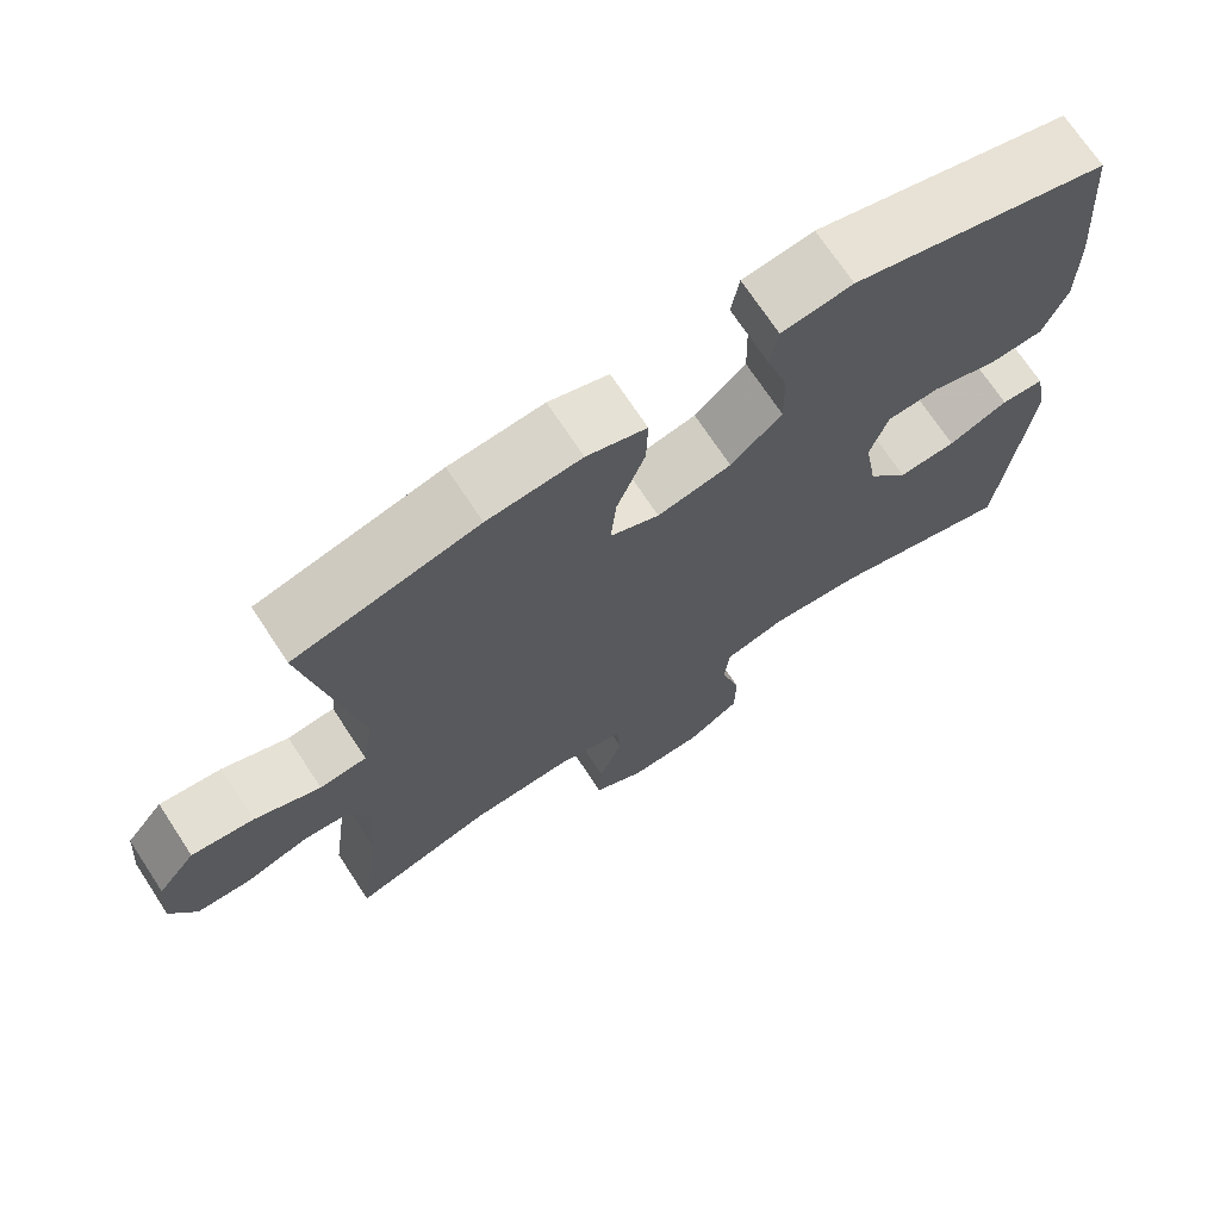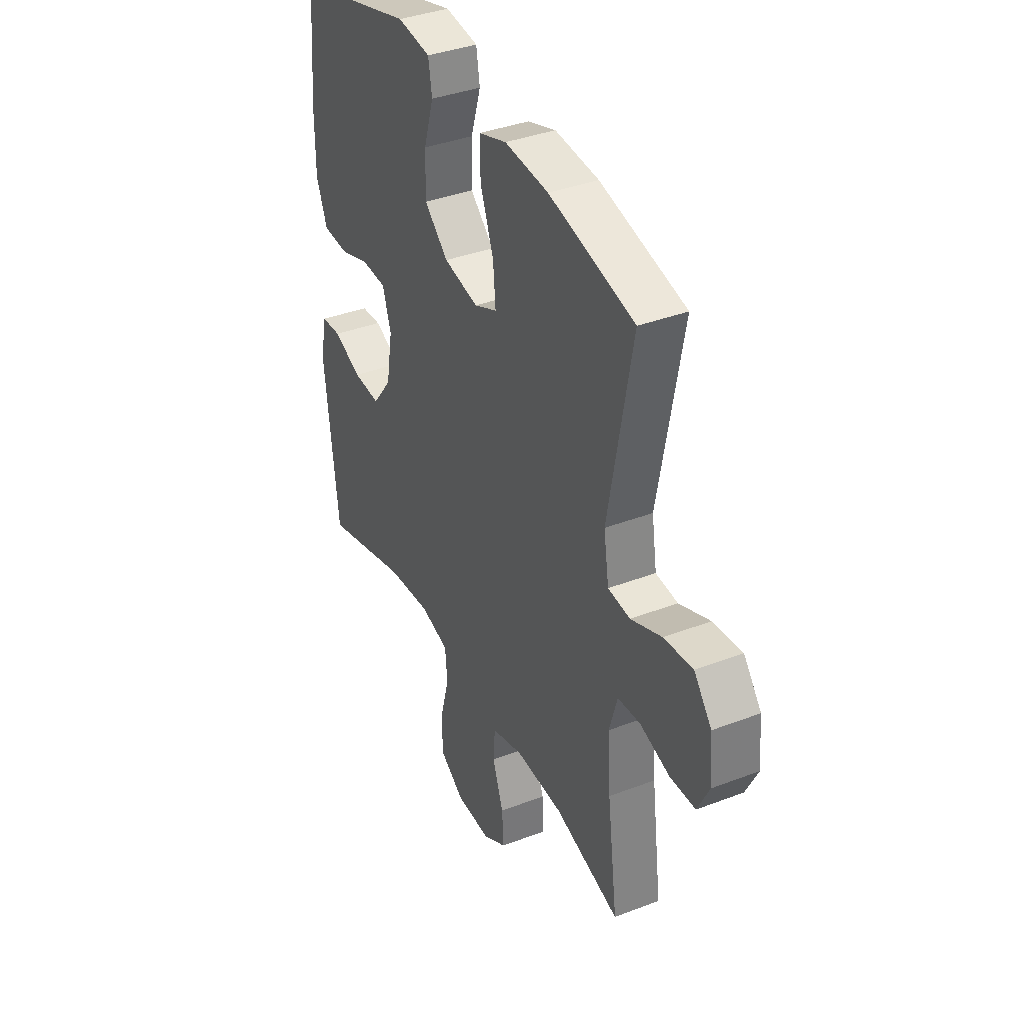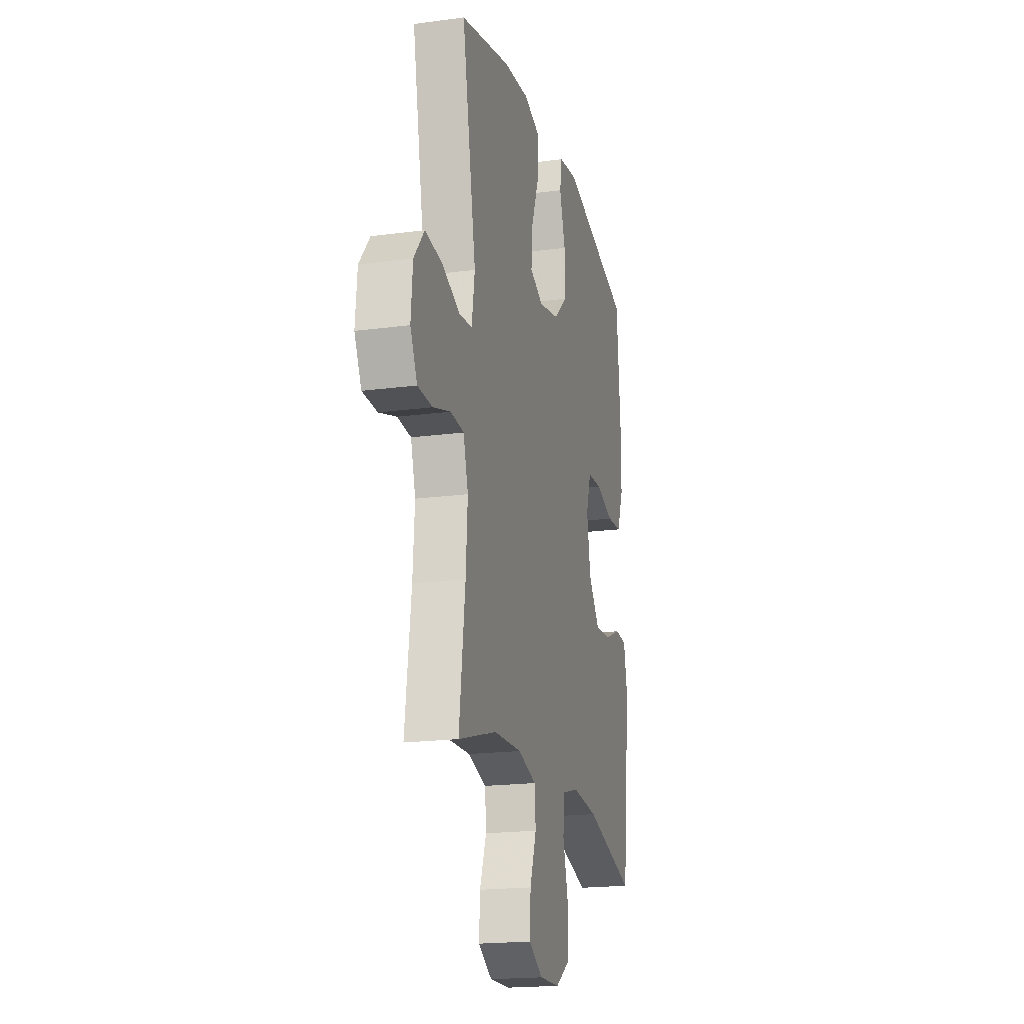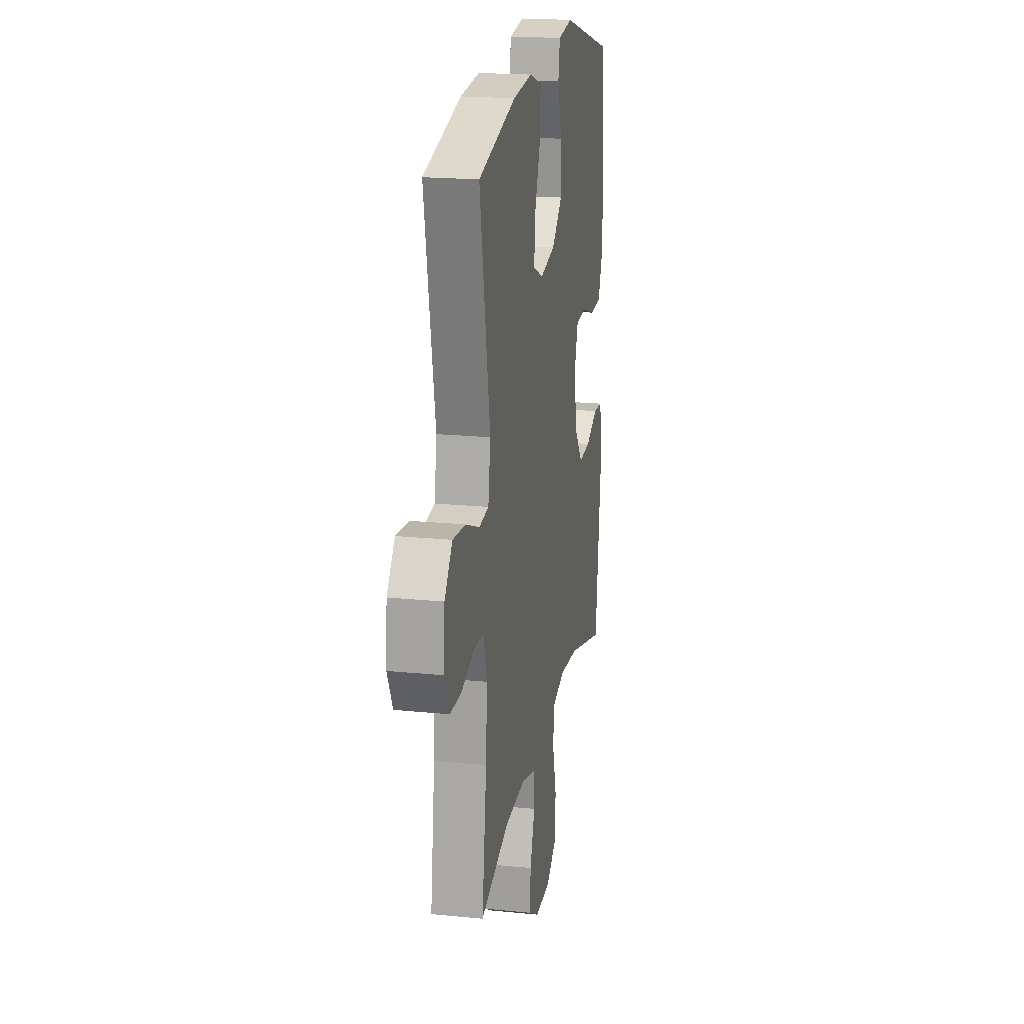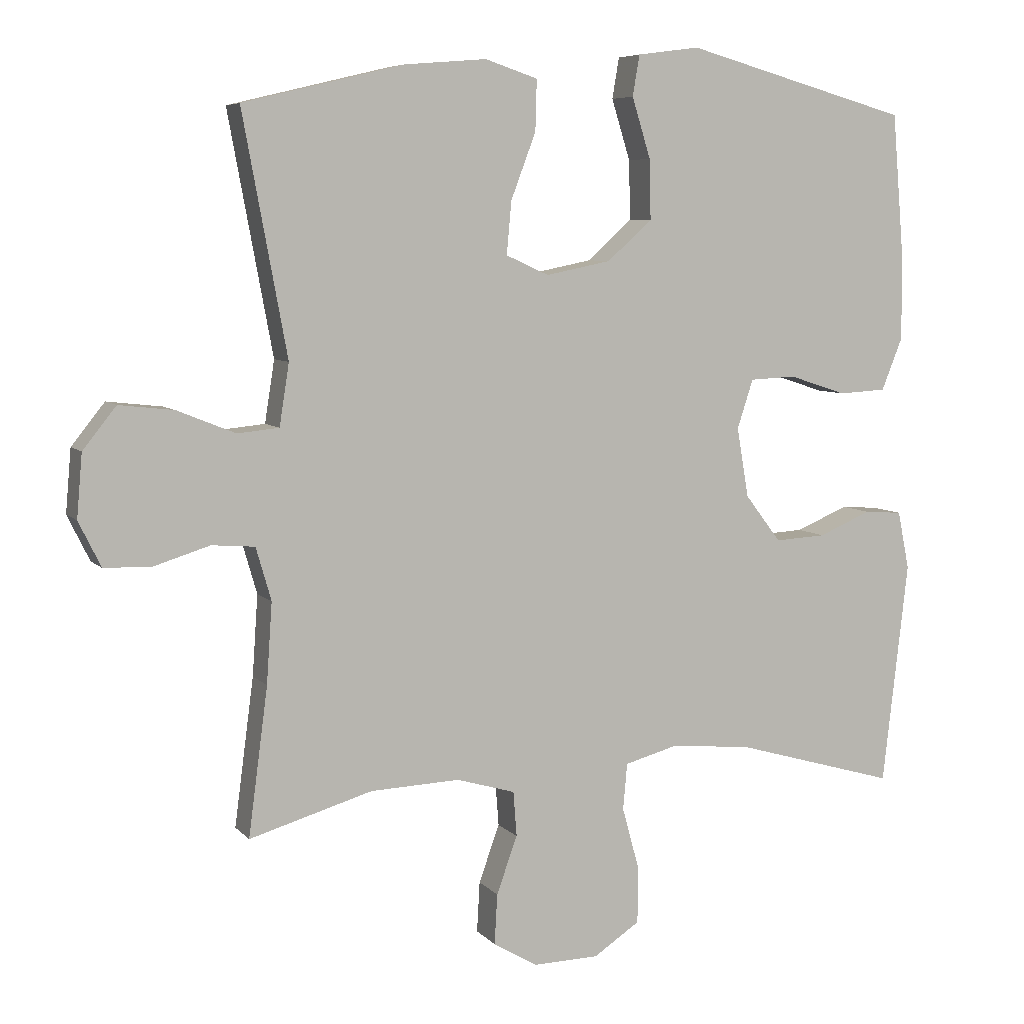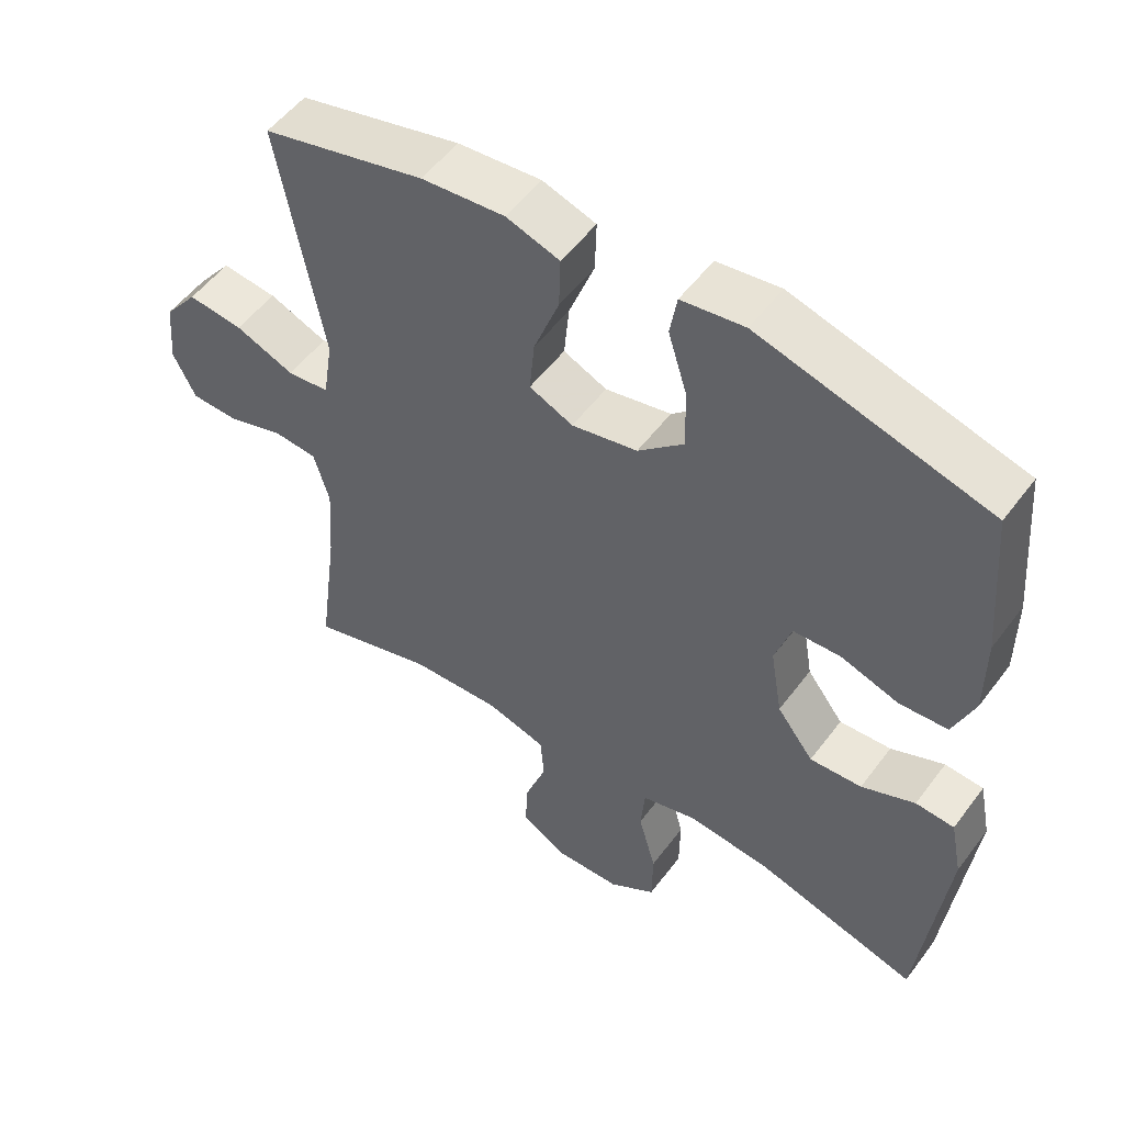
<metadata>
{"format":"obj","ext":"obj","renderer":"f3d","projection":"perspective","resolution":1024,"background":"white","views":[{"elev":71.0,"azim":-33.3,"up":"+Z"},{"elev":37.8,"azim":-116.0,"up":"+Z"},{"elev":-19.1,"azim":-75.8,"up":"+Z"},{"elev":19.8,"azim":-79.5,"up":"+Z"},{"elev":6.7,"azim":-22.0,"up":"+Z"},{"elev":52.8,"azim":35.8,"up":"+Z"}]}
</metadata>
<code>
v 0.5 0.07 0.5
v 0.518 0.07 0.284
v 0.518 0.07 0.169
v 0.488 0.07 0.094
v 0.419 0.07 0.09
v 0.336 0.07 0.117
v 0.269 0.07 0.114
v 0.246 0.07 0.043
v 0.263 0.07 -0.057
v 0.315 0.07 -0.125
v 0.389 0.07 -0.121
v 0.465 0.07 -0.089
v 0.52 0.07 -0.093
v 0.537 0.07 -0.177
v 0.5 0.07 -0.5
v 0.267 0.07 -0.433
v 0.149 0.07 -0.421
v 0.071 0.07 -0.442
v 0.065 0.07 -0.509
v 0.09 0.07 -0.6
v 0.089 0.07 -0.681
v 0.022 0.07 -0.725
v -0.073 0.07 -0.727
v -0.137 0.07 -0.689
v -0.133 0.07 -0.616
v -0.103 0.07 -0.533
v -0.108 0.07 -0.468
v -0.193 0.07 -0.443
v -0.322 0.07 -0.448
v -0.5 0.07 -0.5
v -0.472 0.07 -0.287
v -0.464 0.07 -0.171
v -0.486 0.07 -0.095
v -0.548 0.07 -0.09
v -0.629 0.07 -0.115
v -0.697 0.07 -0.113
v -0.729 0.07 -0.048
v -0.721 0.07 0.043
v -0.673 0.07 0.103
v -0.594 0.07 0.094
v -0.51 0.07 0.06
v -0.45 0.07 0.066
v -0.436 0.07 0.155
v -0.5 0.07 0.5
v -0.268 0.07 0.556
v -0.149 0.07 0.566
v -0.073 0.07 0.541
v -0.075 0.07 0.468
v -0.111 0.07 0.373
v -0.118 0.07 0.297
v -0.056 0.07 0.269
v 0.038 0.07 0.288
v 0.103 0.07 0.346
v 0.101 0.07 0.432
v 0.074 0.07 0.519
v 0.084 0.07 0.578
v 0.174 0.07 0.59
v 0.5 0 0.5
v 0.518 0 0.284
v 0.518 0 0.169
v 0.488 0 0.094
v 0.419 0 0.09
v 0.336 0 0.117
v 0.269 0 0.114
v 0.246 0 0.043
v 0.263 0 -0.057
v 0.315 0 -0.125
v 0.389 0 -0.121
v 0.465 0 -0.089
v 0.52 0 -0.093
v 0.537 0 -0.177
v 0.5 0 -0.5
v 0.267 0 -0.433
v 0.149 0 -0.421
v 0.071 0 -0.442
v 0.065 0 -0.509
v 0.09 0 -0.6
v 0.089 0 -0.681
v 0.022 0 -0.725
v -0.073 0 -0.727
v -0.137 0 -0.689
v -0.133 0 -0.616
v -0.103 0 -0.533
v -0.108 0 -0.468
v -0.193 0 -0.443
v -0.322 0 -0.448
v -0.5 0 -0.5
v -0.472 0 -0.287
v -0.464 0 -0.171
v -0.486 0 -0.095
v -0.548 0 -0.09
v -0.629 0 -0.115
v -0.697 0 -0.113
v -0.729 0 -0.048
v -0.721 0 0.043
v -0.673 0 0.103
v -0.594 0 0.094
v -0.51 0 0.06
v -0.45 0 0.066
v -0.436 0 0.155
v -0.5 0 0.5
v -0.268 0 0.556
v -0.149 0 0.566
v -0.073 0 0.541
v -0.075 0 0.468
v -0.111 0 0.373
v -0.118 0 0.297
v -0.056 0 0.269
v 0.038 0 0.288
v 0.103 0 0.346
v 0.101 0 0.432
v 0.074 0 0.519
v 0.084 0 0.578
v 0.174 0 0.59
f 54 55 56 57
f 53 54 57 1
f 52 53 1 2
f 51 52 2 3
f 46 47 48 49
f 46 49 50
f 43 44 45 46
f 42 43 46 50
f 38 39 40 41
f 36 37 38 41
f 34 35 36 41
f 33 34 41 42
f 32 33 42 50
f 29 30 31
f 28 29 31 32
f 27 28 32 50
f 23 24 25 26
f 19 20 21 22
f 18 19 22 23
f 13 14 15 16
f 11 12 13 16
f 10 11 16 17
f 9 10 17 18
f 3 4 5 6
f 51 3 6 7
f 50 51 7 8
f 23 26 27 50
f 18 23 50
f 8 9 18 50
f 114 113 112 111
f 58 114 111 110
f 59 58 110 109
f 60 59 109 108
f 106 105 104 103
f 107 106 103
f 103 102 101 100
f 107 103 100 99
f 98 97 96 95
f 98 95 94 93
f 98 93 92 91
f 99 98 91 90
f 107 99 90 89
f 88 87 86
f 89 88 86 85
f 107 89 85 84
f 83 82 81 80
f 79 78 77 76
f 80 79 76 75
f 73 72 71 70
f 73 70 69 68
f 74 73 68 67
f 75 74 67 66
f 63 62 61 60
f 64 63 60 108
f 65 64 108 107
f 107 84 83 80
f 107 80 75
f 107 75 66 65
f 1 58 59 2
f 2 59 60 3
f 3 60 61 4
f 4 61 62 5
f 5 62 63 6
f 6 63 64 7
f 7 64 65 8
f 8 65 66 9
f 9 66 67 10
f 10 67 68 11
f 11 68 69 12
f 12 69 70 13
f 13 70 71 14
f 14 71 72 15
f 15 72 73 16
f 16 73 74 17
f 17 74 75 18
f 18 75 76 19
f 19 76 77 20
f 20 77 78 21
f 21 78 79 22
f 22 79 80 23
f 23 80 81 24
f 24 81 82 25
f 25 82 83 26
f 26 83 84 27
f 27 84 85 28
f 28 85 86 29
f 29 86 87 30
f 30 87 88 31
f 31 88 89 32
f 32 89 90 33
f 33 90 91 34
f 34 91 92 35
f 35 92 93 36
f 36 93 94 37
f 37 94 95 38
f 38 95 96 39
f 39 96 97 40
f 40 97 98 41
f 41 98 99 42
f 42 99 100 43
f 43 100 101 44
f 44 101 102 45
f 45 102 103 46
f 46 103 104 47
f 47 104 105 48
f 48 105 106 49
f 49 106 107 50
f 50 107 108 51
f 51 108 109 52
f 52 109 110 53
f 53 110 111 54
f 54 111 112 55
f 55 112 113 56
f 56 113 114 57
f 57 114 58 1

</code>
